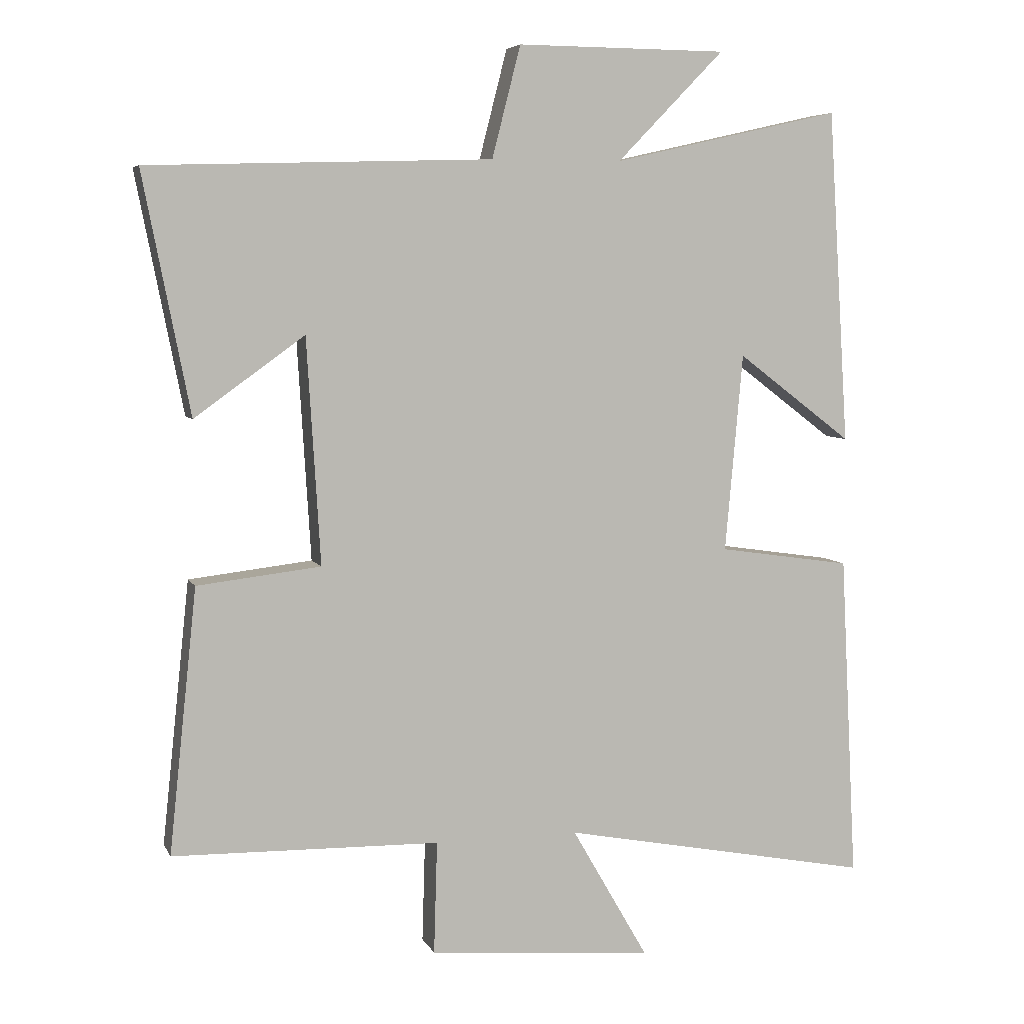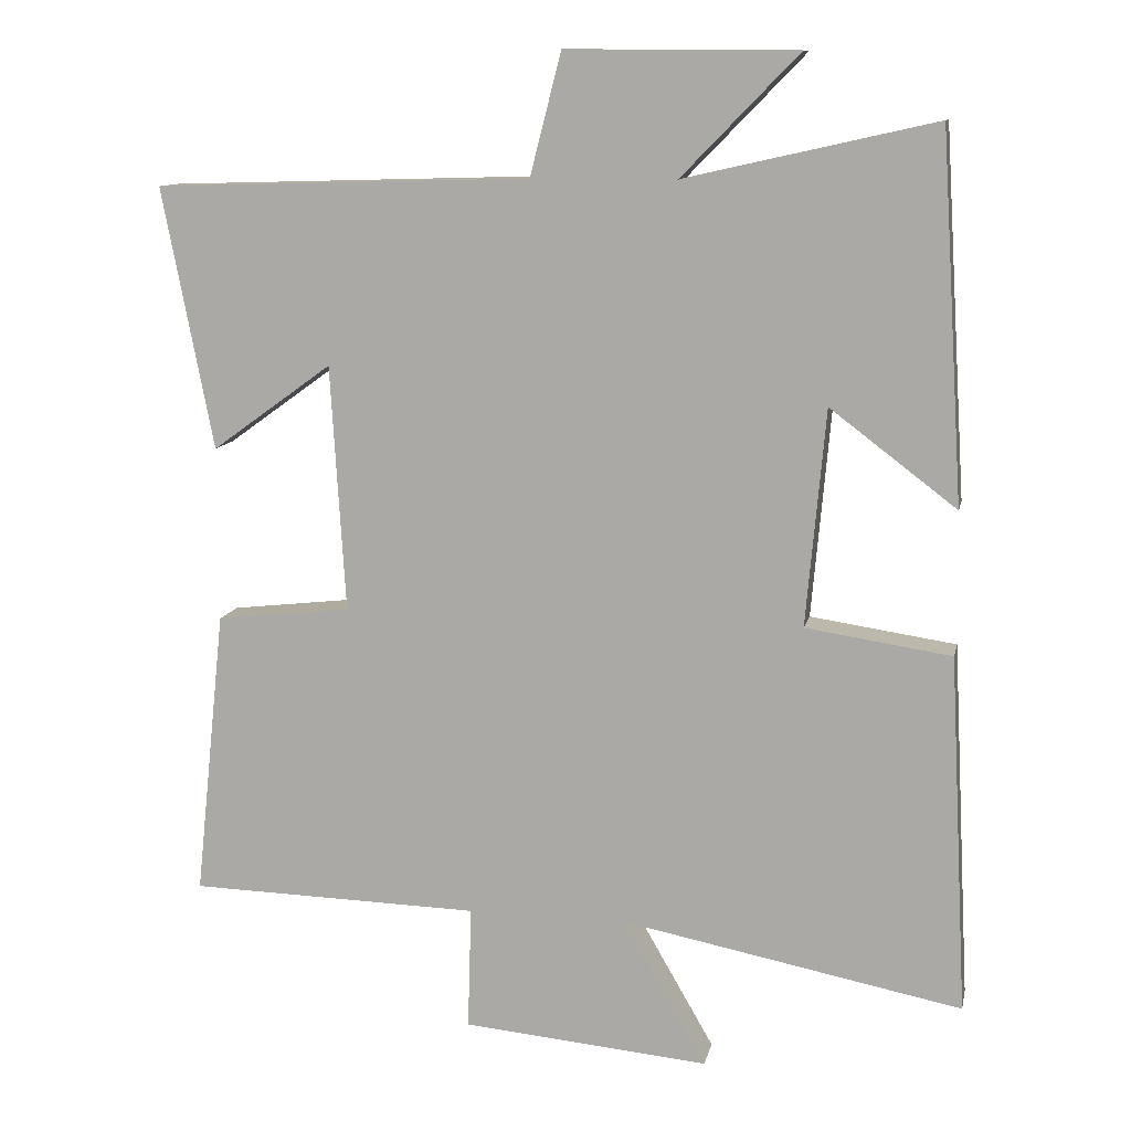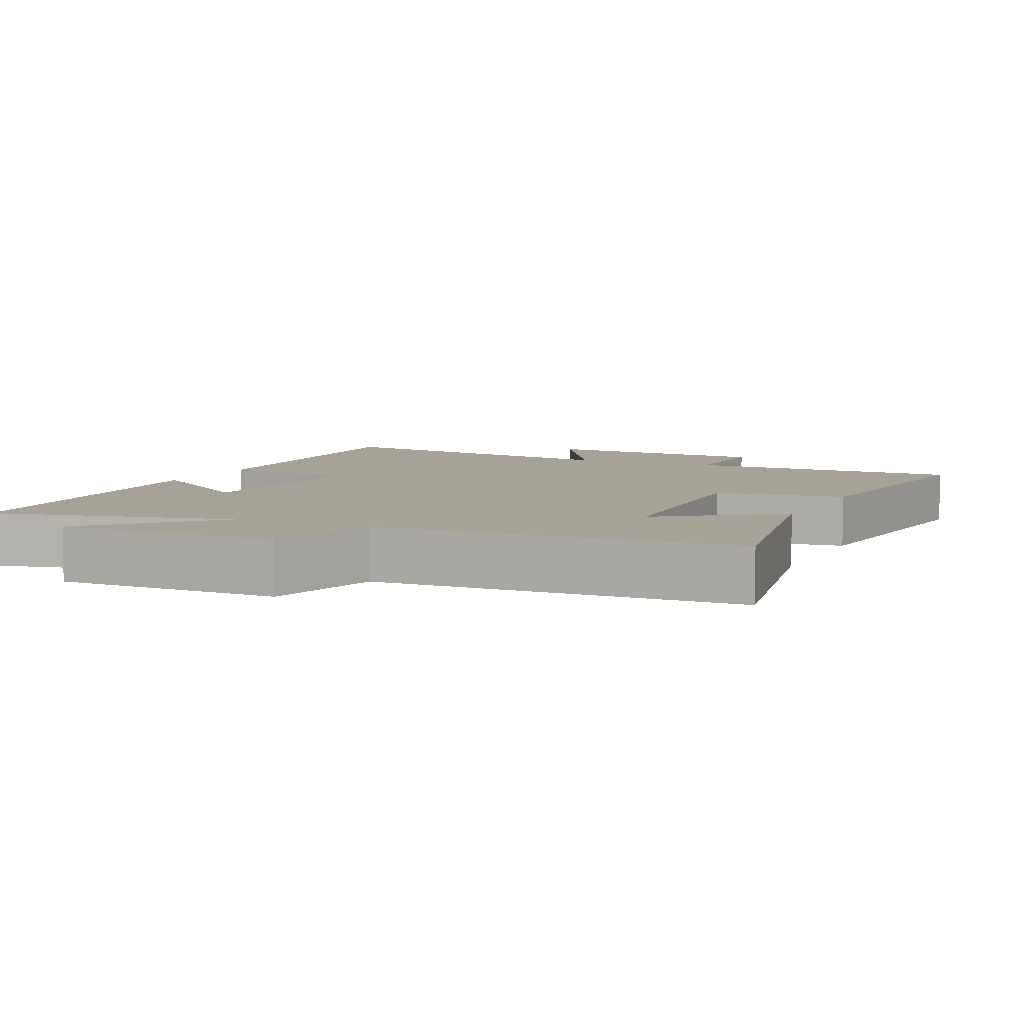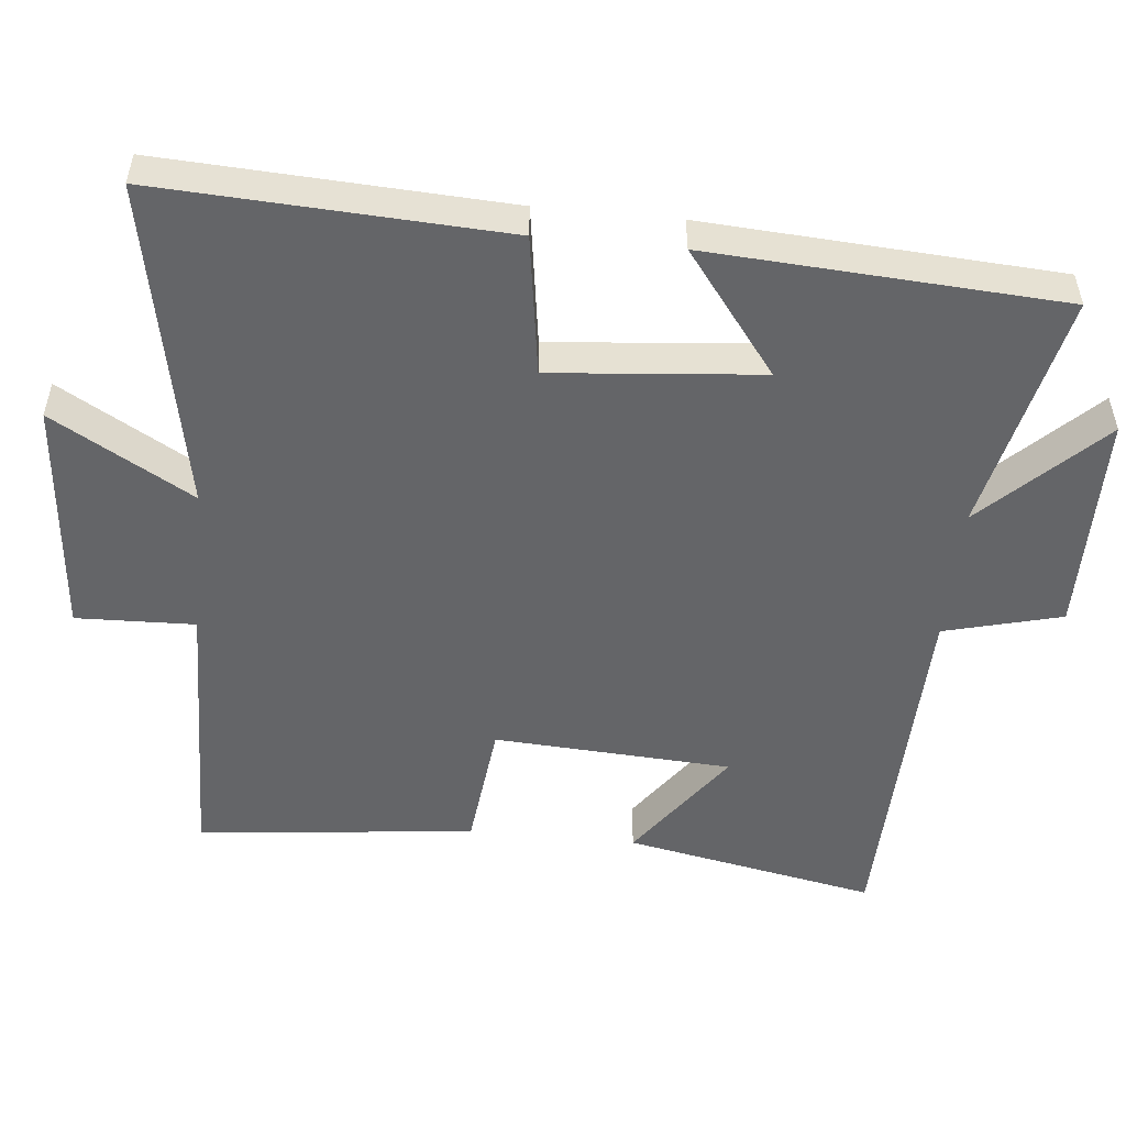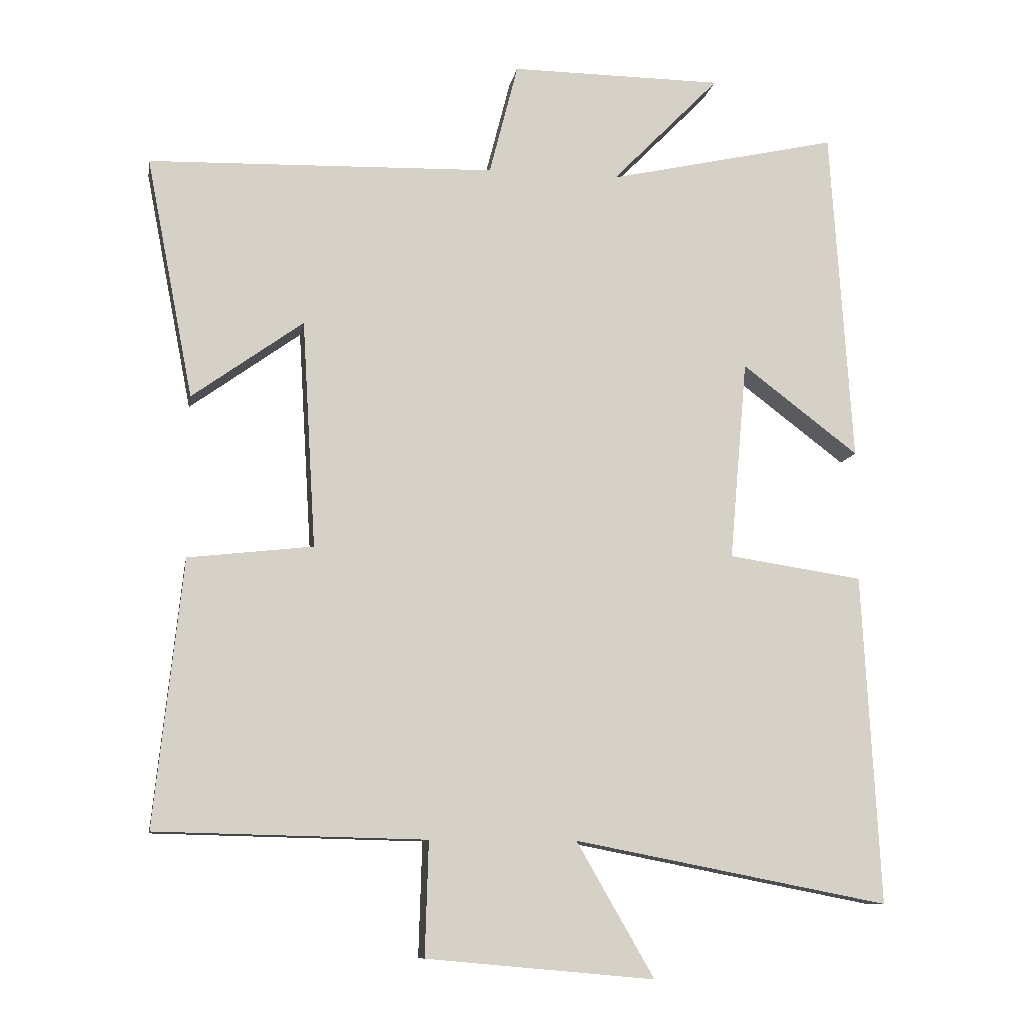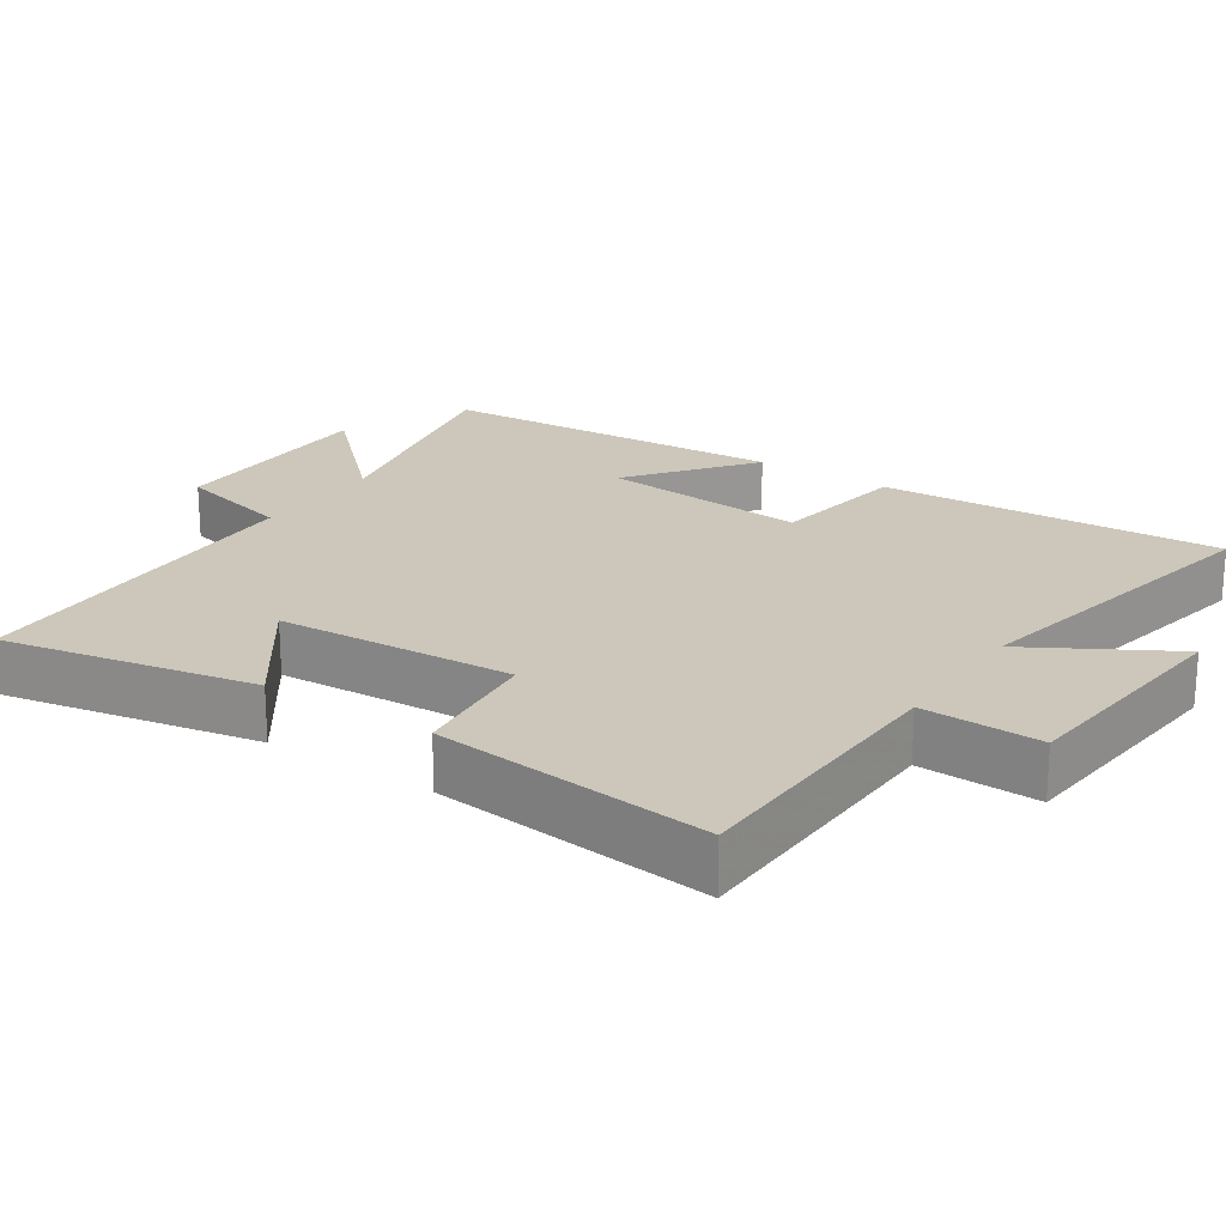
<metadata>
{"format":"obj","ext":"obj","renderer":"f3d","projection":"perspective","resolution":1024,"background":"white","views":[{"elev":6.1,"azim":163.4,"up":"+Z"},{"elev":11.3,"azim":-168.2,"up":"+Z"},{"elev":6.3,"azim":24.8,"up":"+Y"},{"elev":-51.6,"azim":-95.6,"up":"+Y"},{"elev":-10.3,"azim":170.2,"up":"+Z"},{"elev":21.3,"azim":123.9,"up":"+Y"}]}
</metadata>
<code>
v -0.469 0.07 0.576
v -0.132 0.07 0.5
v -0.29 0.07 0.662
v 0.02 0.07 0.664
v 0.062 0.07 0.5
v 0.569 0.07 0.485
v 0.5 0.07 0.133
v 0.338 0.07 0.25
v 0.318 0.07 -0.082
v 0.5 0.07 -0.103
v 0.541 0.07 -0.491
v 0.148 0.07 -0.5
v 0.153 0.07 -0.666
v -0.179 0.07 -0.696
v -0.066 0.07 -0.5
v -0.525 0.07 -0.589
v -0.5 0.07 -0.108
v -0.304 0.07 -0.079
v -0.33 0.07 0.213
v -0.5 0.07 0.084
v -0.469 0 0.576
v -0.132 0 0.5
v -0.29 0 0.662
v 0.02 0 0.664
v 0.062 0 0.5
v 0.569 0 0.485
v 0.5 0 0.133
v 0.338 0 0.25
v 0.318 0 -0.082
v 0.5 0 -0.103
v 0.541 0 -0.491
v 0.148 0 -0.5
v 0.153 0 -0.666
v -0.179 0 -0.696
v -0.066 0 -0.5
v -0.525 0 -0.589
v -0.5 0 -0.108
v -0.304 0 -0.079
v -0.33 0 0.213
v -0.5 0 0.084
f 19 20 1 2
f 18 19 2
f 15 16 17 18
f 15 18 2
f 12 13 14 15
f 11 12 15
f 10 11 15
f 9 10 15
f 8 9 15 2
f 5 6 7 8
f 5 8 2 3
f 3 4 5
f 22 21 40 39
f 22 39 38
f 38 37 36 35
f 22 38 35
f 35 34 33 32
f 35 32 31
f 35 31 30
f 35 30 29
f 22 35 29 28
f 28 27 26 25
f 23 22 28 25
f 25 24 23
f 1 21 22 2
f 2 22 23 3
f 3 23 24 4
f 4 24 25 5
f 5 25 26 6
f 6 26 27 7
f 7 27 28 8
f 8 28 29 9
f 9 29 30 10
f 10 30 31 11
f 11 31 32 12
f 12 32 33 13
f 13 33 34 14
f 14 34 35 15
f 15 35 36 16
f 16 36 37 17
f 17 37 38 18
f 18 38 39 19
f 19 39 40 20
f 20 40 21 1

</code>
